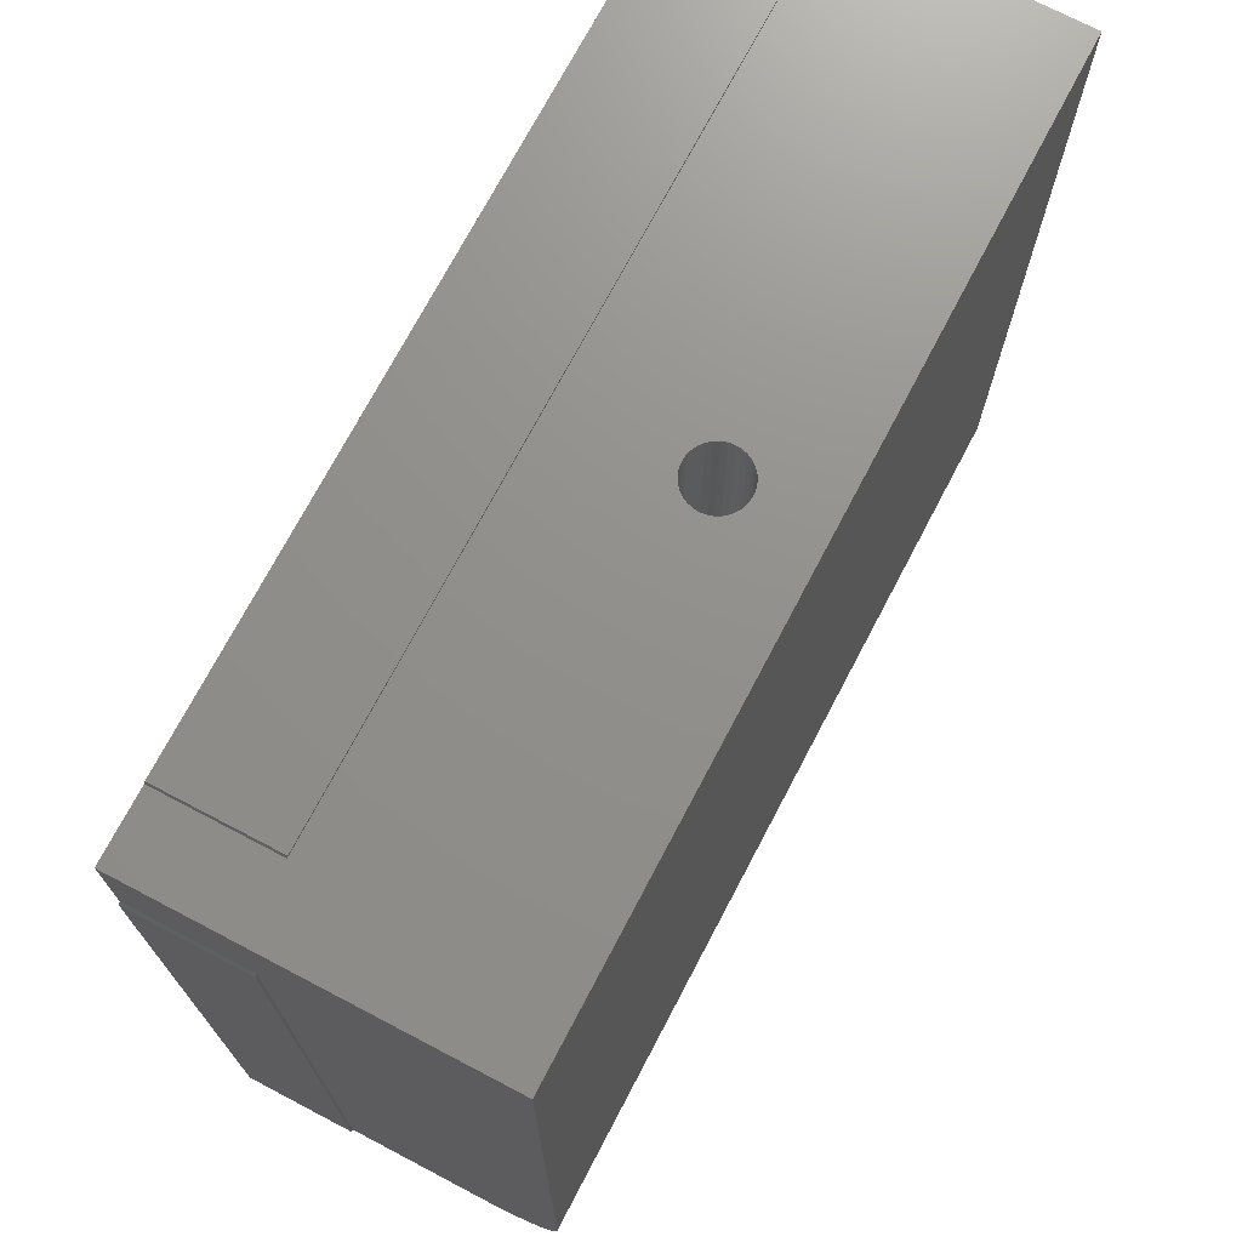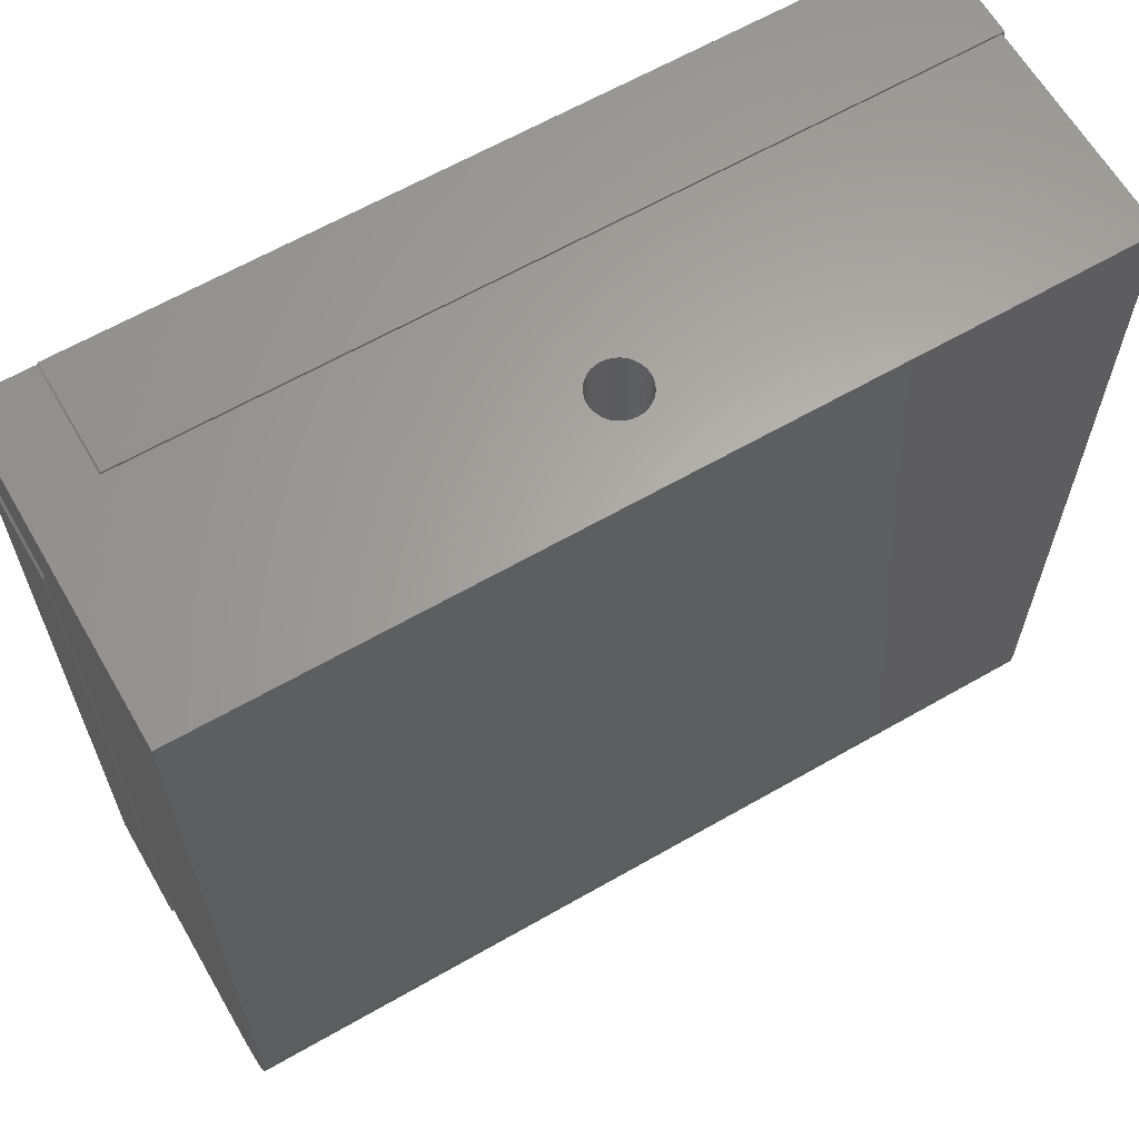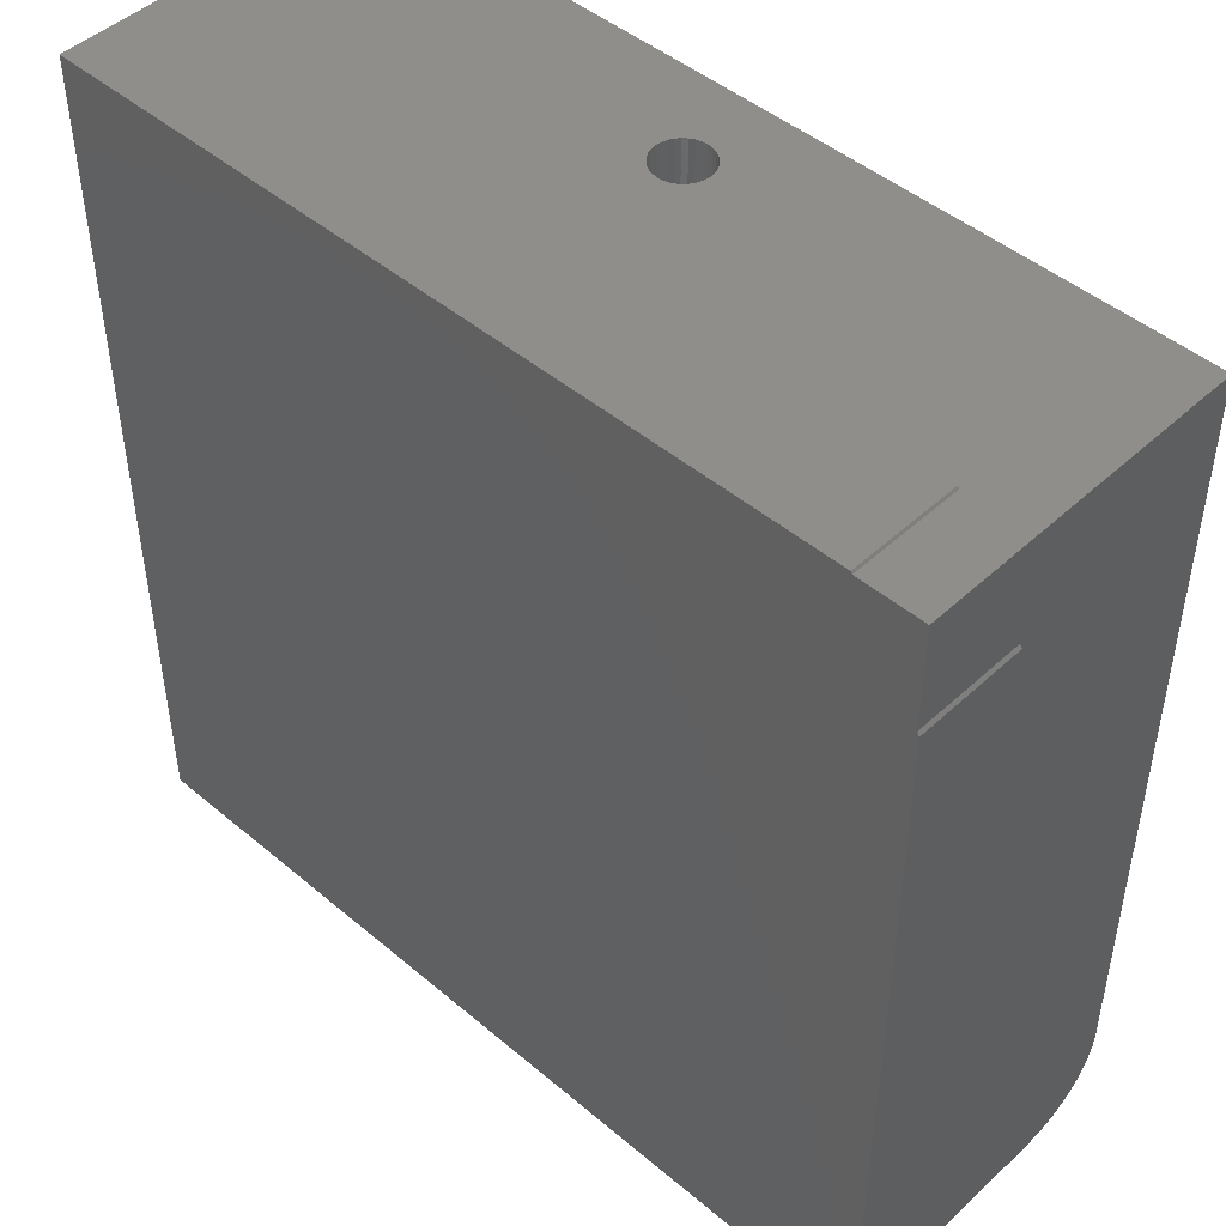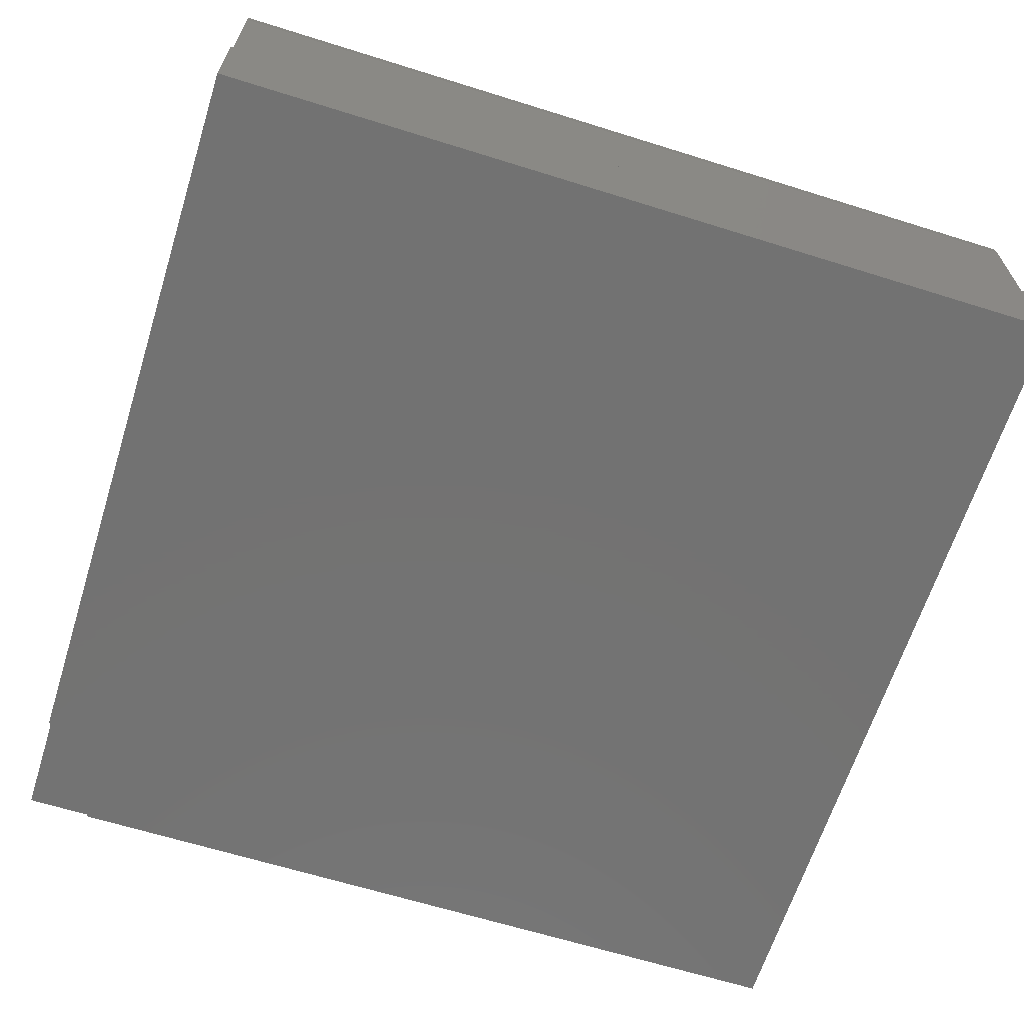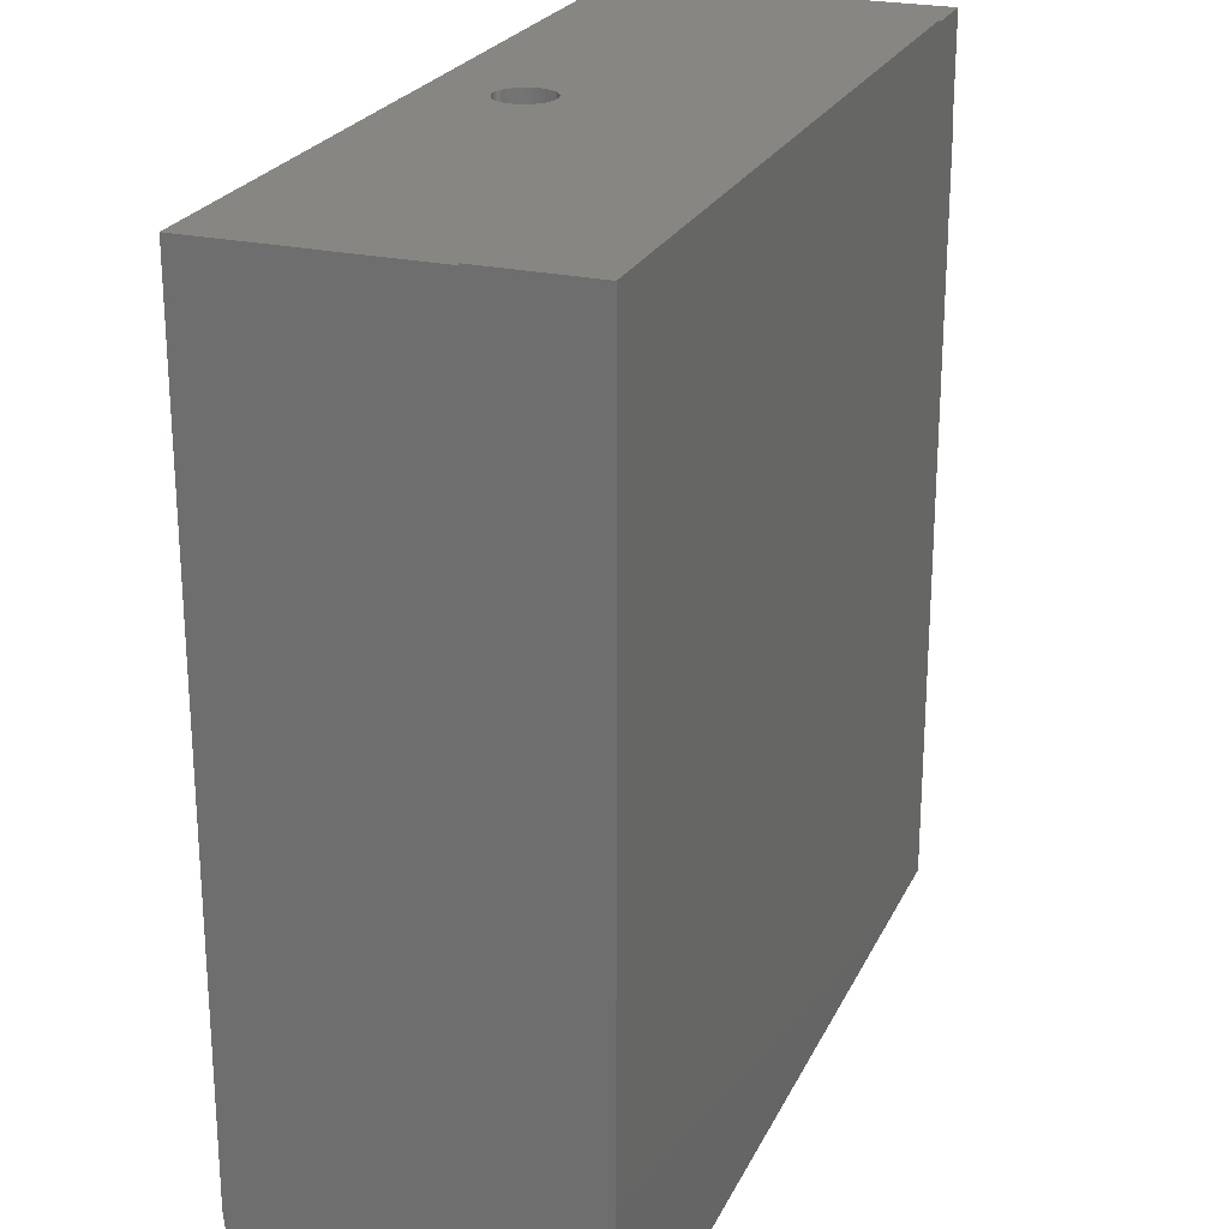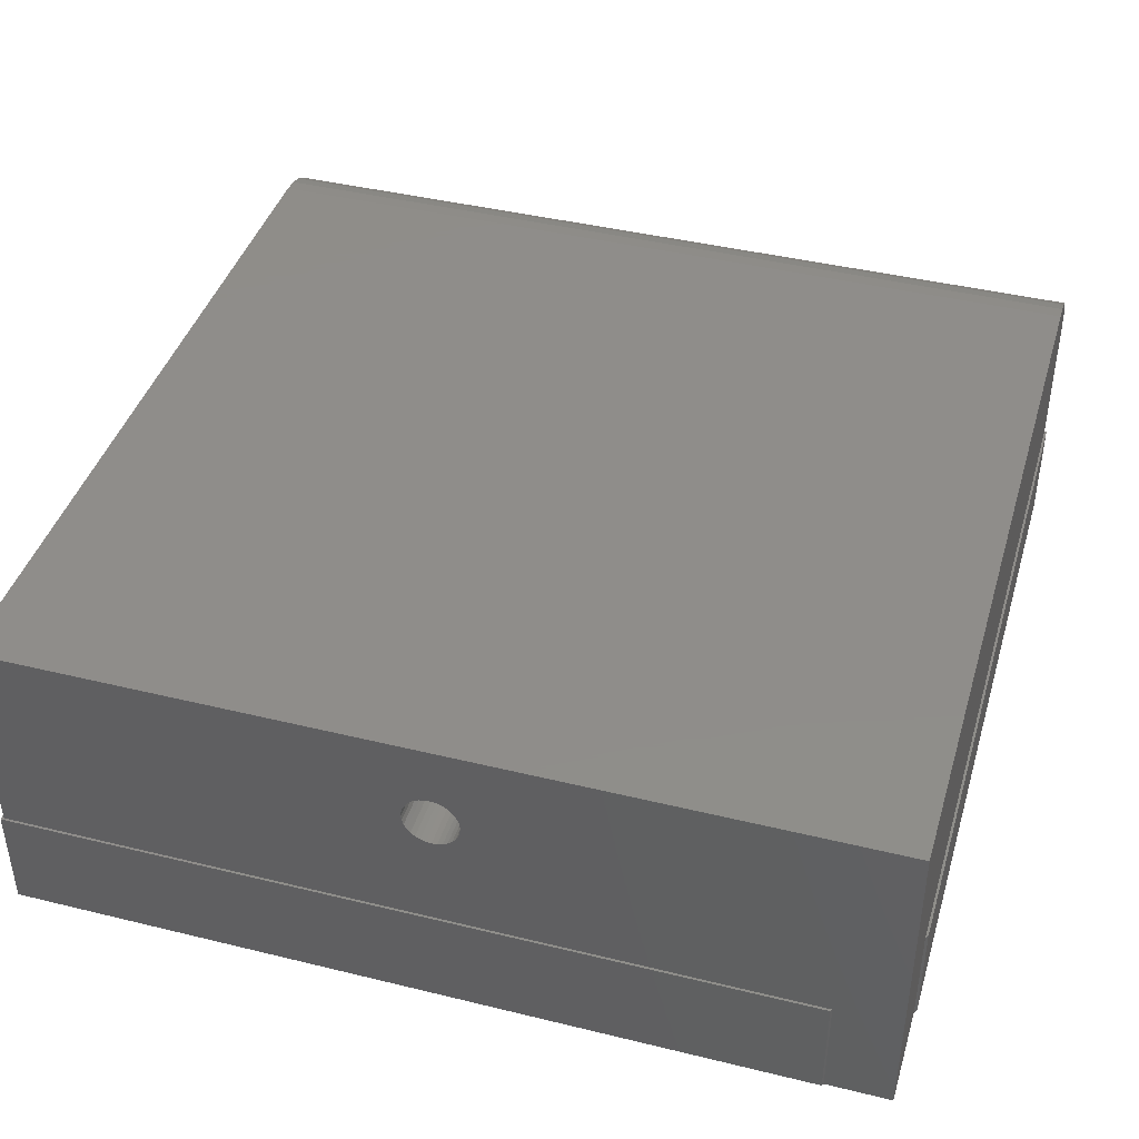
<metadata>
{"format":"stl","ext":"stl","renderer":"f3d","projection":"perspective","resolution":1024,"background":"white","views":[{"elev":72.4,"azim":-62.3,"up":"+Y"},{"elev":63.5,"azim":-30.1,"up":"+Y"},{"elev":46.8,"azim":-136.3,"up":"+Y"},{"elev":-64.6,"azim":-17.5,"up":"+Z"},{"elev":23.8,"azim":110.4,"up":"+Y"},{"elev":41.9,"azim":-163.6,"up":"+Z"}]}
</metadata>
<code>
# stl→obj: 102 verts, 200 faces
v -0.0003289 0.25 0.305
v 0.005832 0.4974 0.3044
v 0.005832 0.25 0.3044
v 0.01176 0.4974 0.3026
v 0.01176 0.25 0.3026
v 0.01722 0.4974 0.2997
v 0.01722 0.25 0.2997
v 0.022 0.4974 0.2958
v 0.022 0.25 0.2958
v 0.02593 0.4974 0.291
v 0.02593 0.25 0.291
v 0.02885 0.4974 0.2855
v 0.02885 0.25 0.2855
v 0.03064 0.4974 0.2796
v 0.03064 0.25 0.2796
v 0.03125 0.4974 0.2734
v 0.03125 0.25 0.2734
v -0.0003289 0.4974 0.305
v -0.00649 0.25 0.3044
v -0.00649 0.4974 0.3044
v -0.01241 0.25 0.3026
v -0.01241 0.4974 0.3026
v -0.01787 0.25 0.2997
v -0.01787 0.4974 0.2997
v -0.02266 0.25 0.2958
v -0.02266 0.4974 0.2958
v -0.02659 0.25 0.291
v -0.02659 0.4974 0.291
v -0.0295 0.25 0.2855
v -0.0295 0.4974 0.2855
v -0.0313 0.25 0.2796
v -0.0313 0.4974 0.2796
v -0.03191 0.25 0.2734
v -0.03191 0.4974 0.2734
v -0.0003289 0.25 0.2419
v -0.00649 0.4974 0.2425
v -0.00649 0.25 0.2425
v -0.01241 0.4974 0.2443
v -0.01241 0.25 0.2443
v -0.01787 0.4974 0.2472
v -0.01787 0.25 0.2472
v -0.02266 0.4974 0.2511
v -0.02266 0.25 0.2511
v -0.02659 0.4974 0.2559
v -0.02659 0.25 0.2559
v -0.0295 0.4974 0.2614
v -0.0295 0.25 0.2614
v -0.0313 0.4974 0.2673
v -0.0313 0.25 0.2673
v -0.0003289 0.4974 0.2419
v 0.005832 0.25 0.2425
v 0.005832 0.4974 0.2425
v 0.01176 0.25 0.2443
v 0.01176 0.4974 0.2443
v 0.01722 0.25 0.2472
v 0.01722 0.4974 0.2472
v 0.022 0.25 0.2511
v 0.022 0.4974 0.2511
v 0.02593 0.25 0.2559
v 0.02593 0.4974 0.2559
v 0.02885 0.25 0.2614
v 0.02885 0.4974 0.2614
v 0.03064 0.25 0.2673
v 0.03064 0.4974 0.2673
v -0.4974 0.4974 0.375
v 0.4974 0.4974 0.375
v -0.4235 0.4974 0.125
v 0.4974 0.4974 0.125
v -0.4235 0.4974 0
v -0.4974 0.4974 0
v -0.4974 -0.4036 0.375
v 0.4974 -0.4036 0.375
v -0.4974 -0.4974 0.125
v -0.4974 -0.4974 0.2812
v -0.4974 -0.4956 0.2995
v -0.4974 -0.4902 0.3171
v -0.4974 -0.4816 0.3333
v -0.4974 -0.4699 0.3475
v -0.4974 -0.4557 0.3592
v -0.4974 -0.4395 0.3679
v -0.4974 -0.4219 0.3732
v -0.4974 0.3792 0.125
v -0.4974 0.3792 0
v 0.4974 -0.4219 0.3732
v 0.4974 -0.4395 0.3679
v 0.4974 -0.4557 0.3592
v 0.4974 -0.4699 0.3475
v 0.4974 -0.4816 0.3333
v 0.4974 -0.4902 0.3171
v 0.4974 -0.4956 0.2995
v 0.4974 -0.4974 0.2812
v 0.4974 -0.4974 0.125
v 0.5 0.5 0
v 0.5 -0.5 0
v -0.5 -0.5 0
v -0.5 0.375 0
v -0.4219 0.5 0
v -0.5 0.375 0.125
v -0.5 -0.5 0.125
v 0.5 -0.5 0.125
v 0.5 0.5 0.125
v -0.4219 0.5 0.125
f 1 2 3
f 3 2 4
f 3 4 5
f 5 4 6
f 5 6 7
f 7 6 8
f 7 8 9
f 9 8 10
f 9 10 11
f 11 10 12
f 11 12 13
f 13 12 14
f 13 14 15
f 15 14 16
f 15 16 17
f 2 1 18
f 18 1 19
f 18 19 20
f 20 19 21
f 20 21 22
f 22 21 23
f 22 23 24
f 24 23 25
f 24 25 26
f 26 25 27
f 26 27 28
f 28 27 29
f 28 29 30
f 30 29 31
f 30 31 32
f 32 31 33
f 32 33 34
f 35 36 37
f 37 36 38
f 37 38 39
f 39 38 40
f 39 40 41
f 41 40 42
f 41 42 43
f 43 42 44
f 43 44 45
f 45 44 46
f 45 46 47
f 47 46 48
f 47 48 49
f 49 48 34
f 49 34 33
f 36 35 50
f 50 35 51
f 50 51 52
f 52 51 53
f 52 53 54
f 54 53 55
f 54 55 56
f 56 55 57
f 56 57 58
f 58 57 59
f 58 59 60
f 60 59 61
f 60 61 62
f 62 61 63
f 62 63 64
f 64 63 17
f 64 17 16
f 65 66 18
f 65 18 20
f 65 20 22
f 65 22 24
f 65 24 26
f 65 26 28
f 65 28 30
f 65 30 32
f 65 32 34
f 65 34 67
f 68 52 54
f 68 54 56
f 68 56 58
f 68 58 60
f 68 60 62
f 68 62 64
f 68 64 16
f 68 16 66
f 67 34 48
f 67 48 46
f 67 46 44
f 67 44 42
f 67 42 40
f 67 40 38
f 67 38 36
f 67 36 50
f 67 50 52
f 67 52 68
f 66 16 14
f 66 14 12
f 66 12 10
f 66 10 8
f 66 8 6
f 66 6 4
f 66 4 2
f 66 2 18
f 69 70 67
f 67 70 65
f 1 3 5
f 19 1 5
f 19 5 21
f 21 5 7
f 21 7 23
f 23 7 9
f 23 9 25
f 25 9 11
f 25 11 27
f 27 11 13
f 27 13 29
f 29 13 15
f 29 15 31
f 49 61 47
f 47 61 59
f 47 59 45
f 45 59 57
f 45 57 43
f 43 57 55
f 43 55 41
f 41 55 53
f 41 53 39
f 39 53 51
f 39 51 35
f 39 35 37
f 31 15 33
f 33 15 17
f 33 17 49
f 49 17 63
f 49 63 61
f 71 72 65
f 65 72 66
f 73 74 75
f 73 75 76
f 73 76 77
f 73 77 78
f 73 78 79
f 73 79 80
f 73 80 81
f 73 81 71
f 73 71 65
f 73 65 82
f 65 70 82
f 82 70 83
f 72 84 85
f 72 85 86
f 72 86 87
f 72 87 88
f 72 88 89
f 72 89 90
f 72 90 91
f 72 91 92
f 72 92 68
f 72 68 66
f 74 73 91
f 91 73 92
f 74 91 75
f 75 91 90
f 75 90 76
f 76 90 89
f 76 89 77
f 77 89 88
f 77 88 78
f 78 88 87
f 78 87 79
f 79 87 86
f 79 86 80
f 80 86 85
f 80 85 81
f 81 85 84
f 81 84 71
f 71 84 72
f 70 69 83
f 93 94 95
f 93 95 96
f 93 96 83
f 93 83 69
f 93 69 97
f 98 73 82
f 98 99 73
f 99 92 73
f 99 100 92
f 101 102 67
f 101 67 68
f 101 68 92
f 101 92 100
f 102 97 67
f 67 97 69
f 82 83 98
f 98 83 96
f 98 96 99
f 99 96 95
f 101 93 102
f 102 93 97
f 100 94 101
f 101 94 93
f 99 95 100
f 100 95 94

</code>
